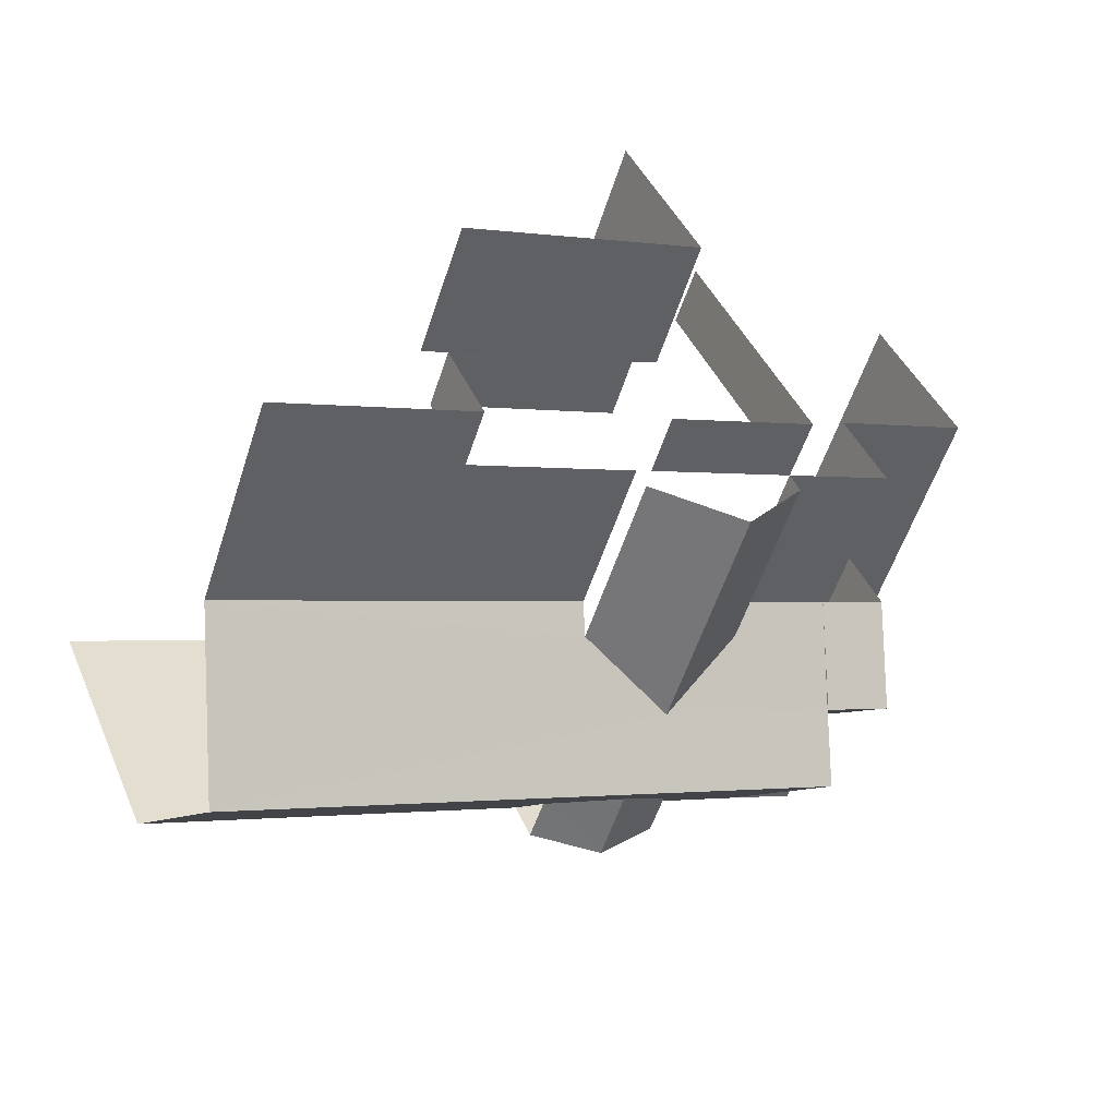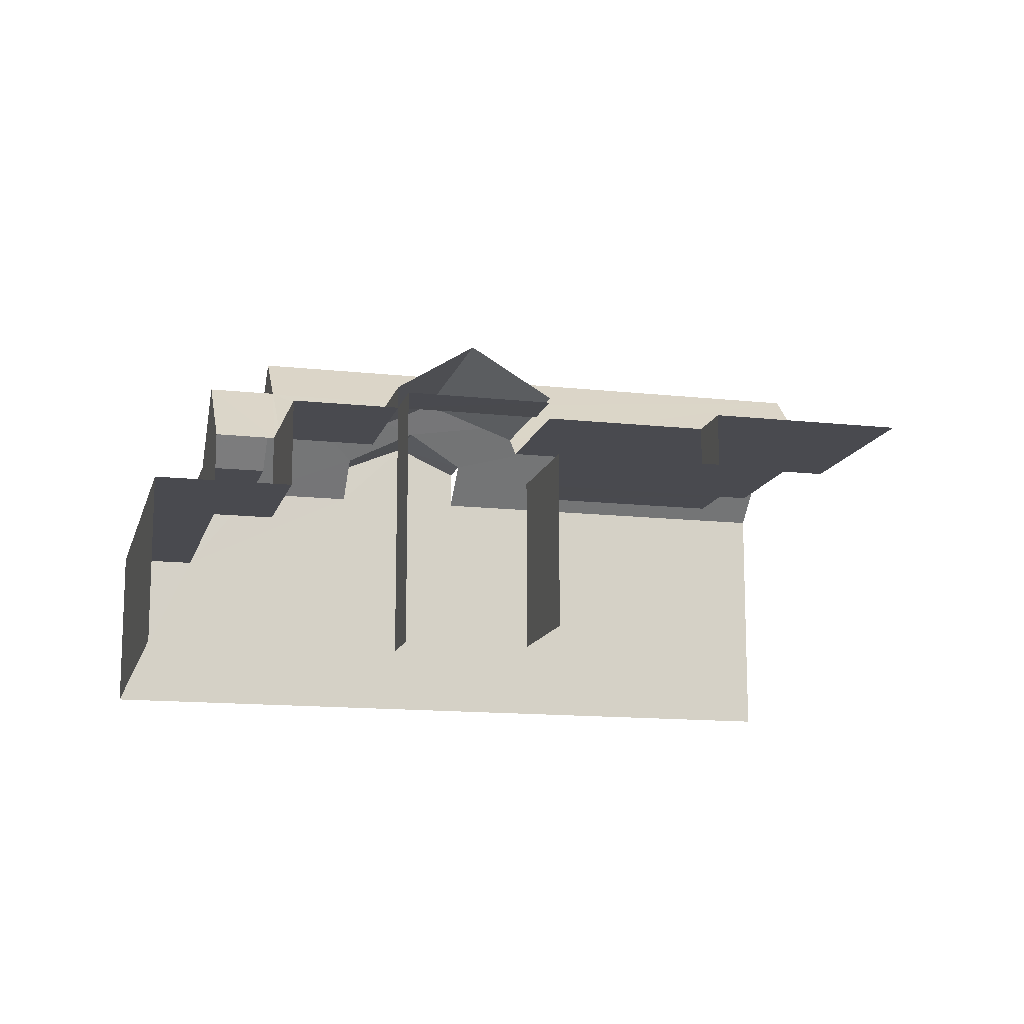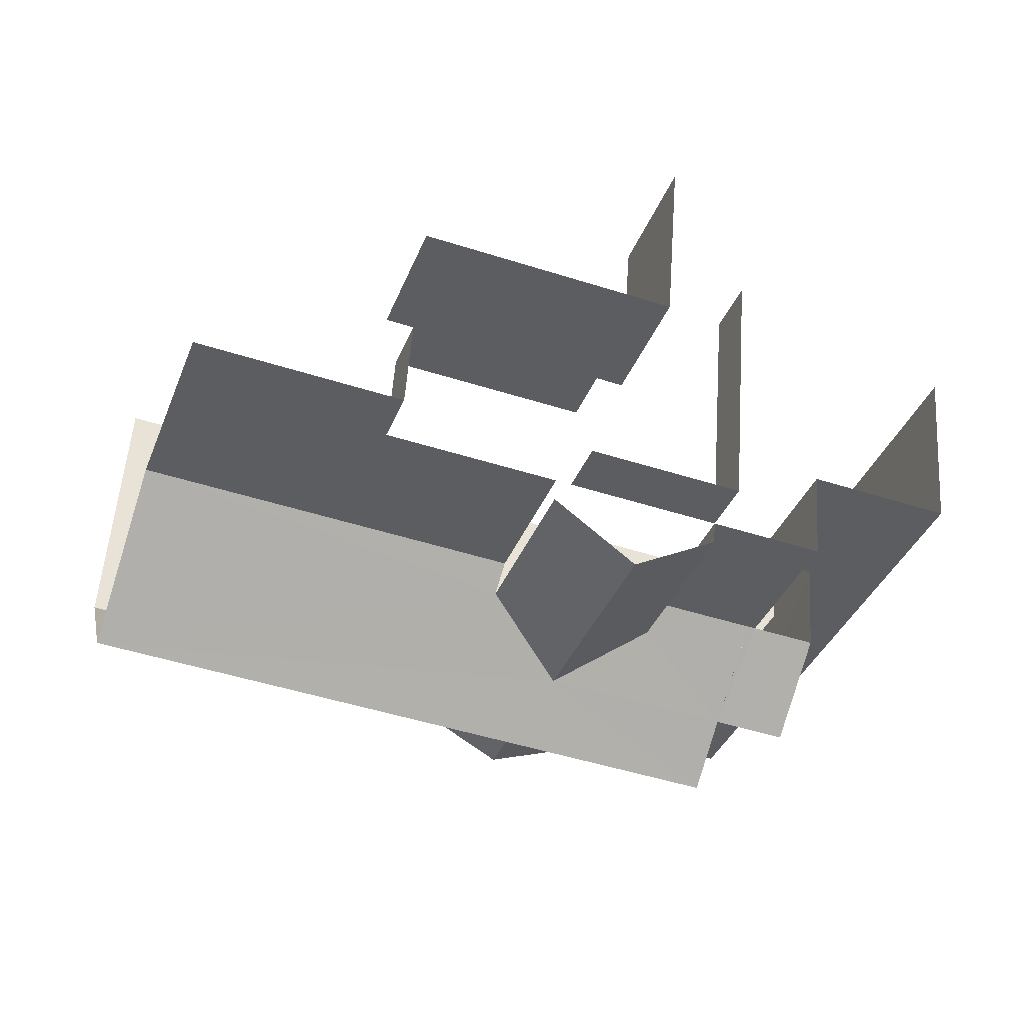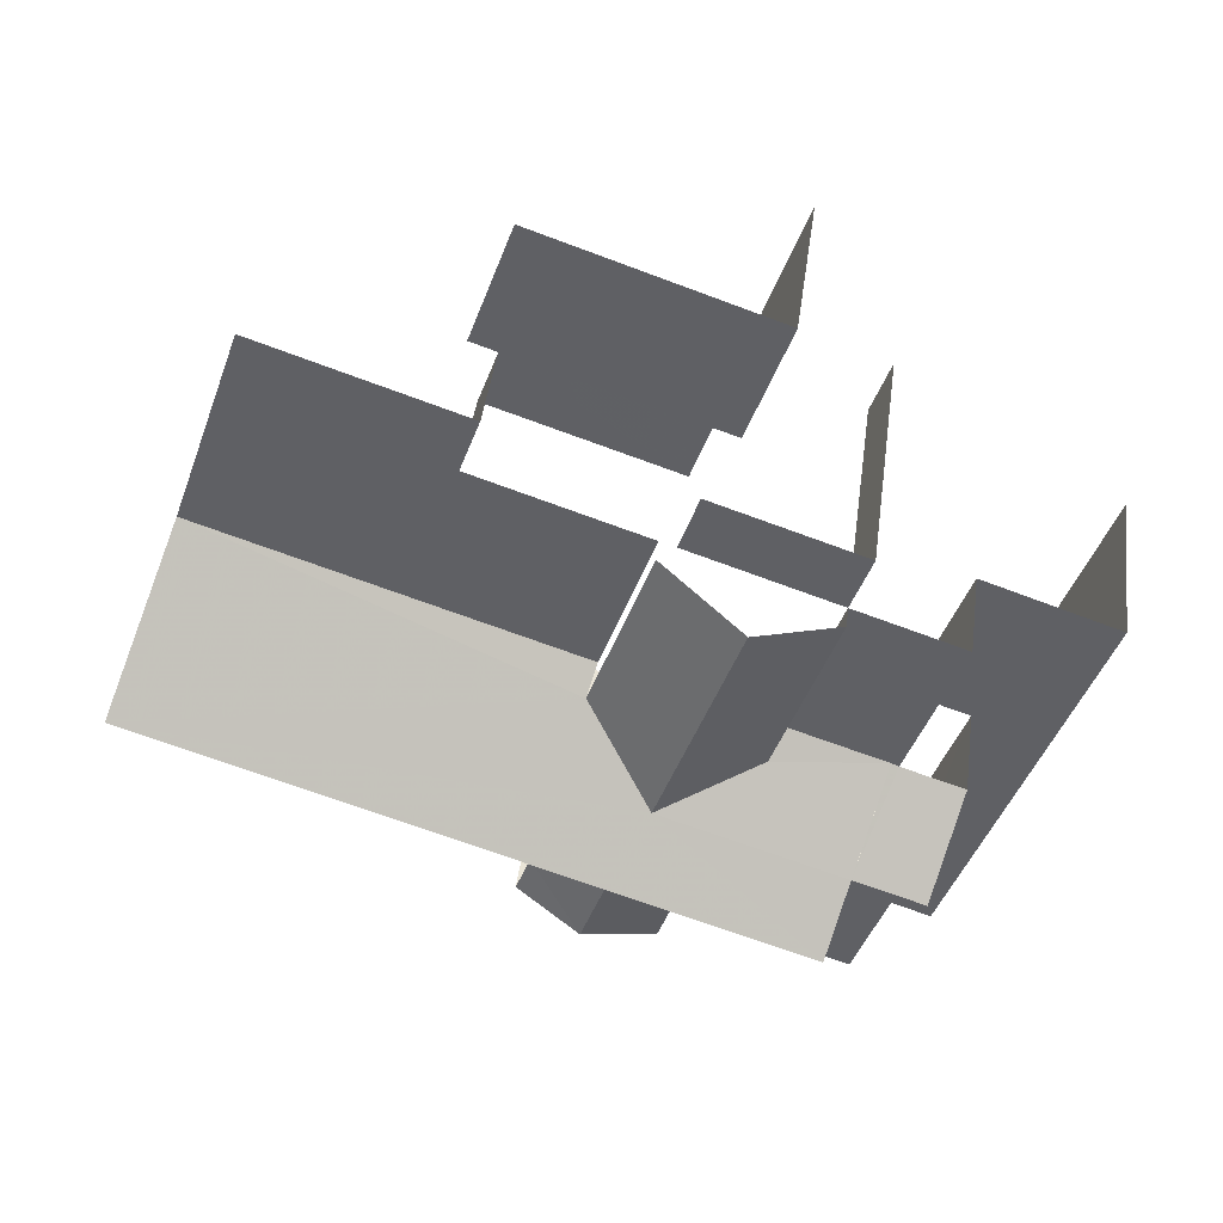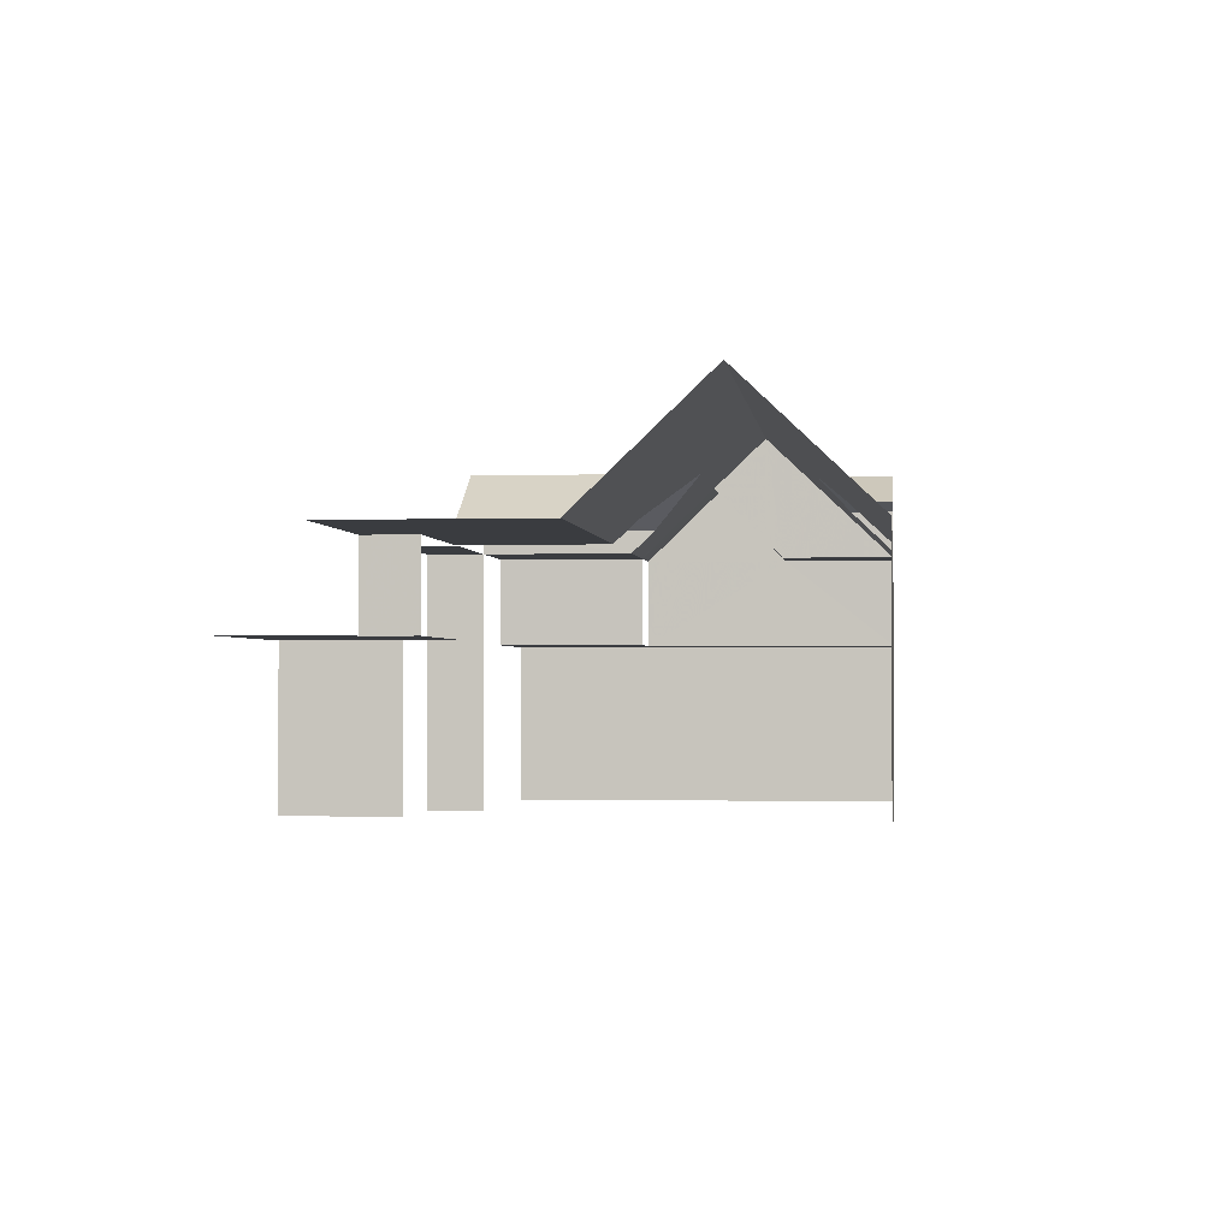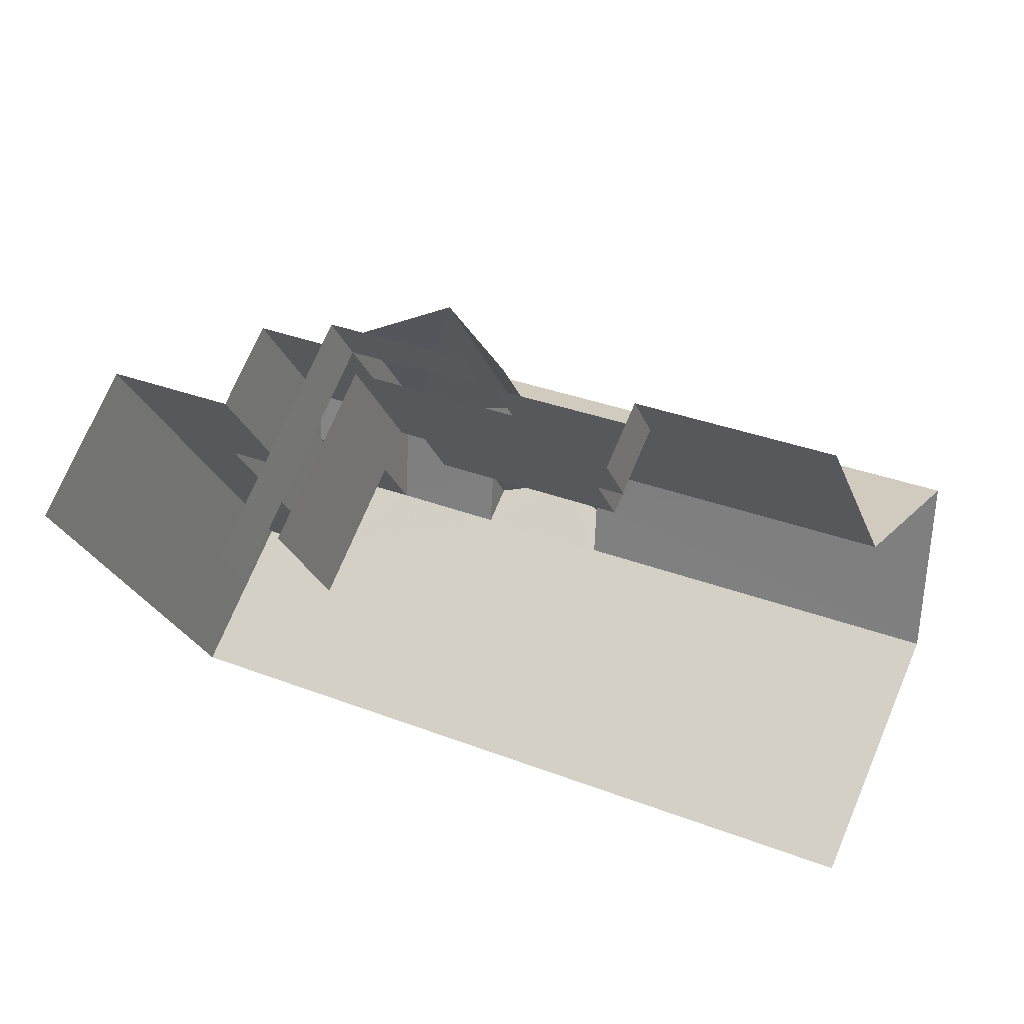
<metadata>
{"format":"obj","ext":"obj","renderer":"f3d","projection":"perspective","resolution":1024,"background":"white","views":[{"elev":41.9,"azim":-22.0,"up":"+Y"},{"elev":-13.5,"azim":146.5,"up":"+Z"},{"elev":53.3,"azim":4.0,"up":"+Y"},{"elev":42.9,"azim":7.5,"up":"+Y"},{"elev":-1.6,"azim":-102.9,"up":"+Z"},{"elev":72.4,"azim":-157.1,"up":"+Y"}]}
</metadata>
<code>
v -2.242e+05 -1.278e+05 14.84
v -2.242e+05 -1.278e+05 14.84
v -2.242e+05 -1.278e+05 14.84
v -2.242e+05 -1.278e+05 14.84
v -2.242e+05 -1.278e+05 14.84
v -2.242e+05 -1.278e+05 14.84
v -2.242e+05 -1.278e+05 14.84
v -2.242e+05 -1.278e+05 14.84
v -2.242e+05 -1.278e+05 14.84
v -2.242e+05 -1.278e+05 14.84
v -2.242e+05 -1.278e+05 21.75
v -2.242e+05 -1.278e+05 21.75
v -2.242e+05 -1.278e+05 23.7
v -2.242e+05 -1.278e+05 23.72
v -2.242e+05 -1.278e+05 23.72
v -2.242e+05 -1.278e+05 21.75
v -2.242e+05 -1.278e+05 21.75
v -2.242e+05 -1.278e+05 21.75
v -2.242e+05 -1.278e+05 19.37
v -2.242e+05 -1.278e+05 19.37
v -2.242e+05 -1.278e+05 19.37
v -2.242e+05 -1.278e+05 19.37
v -2.242e+05 -1.278e+05 19.37
v -2.242e+05 -1.278e+05 19.37
v -2.242e+05 -1.278e+05 19.37
v -2.242e+05 -1.278e+05 19.37
v -2.242e+05 -1.278e+05 22.79
v -2.242e+05 -1.278e+05 22.79
v -2.242e+05 -1.278e+05 23.58
v -2.242e+05 -1.278e+05 23.58
v -2.242e+05 -1.278e+05 21.75
v -2.242e+05 -1.278e+05 21.75
v -2.242e+05 -1.278e+05 21.75
v -2.242e+05 -1.278e+05 21.75
v -2.242e+05 -1.278e+05 22.79
v -2.242e+05 -1.278e+05 25.07
v -2.242e+05 -1.278e+05 25.07
v -2.242e+05 -1.278e+05 22.36
v -2.242e+05 -1.278e+05 22.36
v -2.242e+05 -1.278e+05 23.7
v -2.242e+05 -1.278e+05 23.7
v -2.242e+05 -1.278e+05 22.36
v -2.242e+05 -1.278e+05 21.75
v -2.242e+05 -1.278e+05 21.75
v -2.242e+05 -1.278e+05 21.75
v -2.242e+05 -1.278e+05 22.79
v -2.242e+05 -1.278e+05 21.75
v -2.242e+05 -1.278e+05 21.75
v -2.242e+05 -1.278e+05 21.75
v -2.242e+05 -1.278e+05 22.36
v -2.242e+05 -1.278e+05 19.34
v -2.242e+05 -1.278e+05 19.34
v -2.242e+05 -1.278e+05 19.34
v -2.242e+05 -1.278e+05 19.34
v -2.242e+05 -1.278e+05 19.34
v -2.242e+05 -1.278e+05 19.34
v -2.242e+05 -1.278e+05 21.75
v -2.242e+05 -1.278e+05 21.75
v -2.242e+05 -1.278e+05 21.75
v -2.242e+05 -1.278e+05 21.75
v -2.242e+05 -1.278e+05 21.75
v -2.242e+05 -1.278e+05 21.75
v -2.242e+05 -1.278e+05 21.75
f 1 2 3
f 3 4 5
f 1 6 2
f 7 8 9
f 7 9 5
f 9 10 1
f 9 1 3
f 5 9 3
f 47 48 51
f 47 51 1
f 51 6 1
f 51 53 6
f 27 32 28
f 44 42 50
f 62 44 50
f 55 17 18
f 52 55 18
f 5 4 22
f 4 61 22
f 22 63 21
f 22 61 63
f 20 59 58
f 25 20 58
f 61 4 43
f 4 3 43
f 43 31 37
f 43 3 31
f 23 8 7
f 23 24 8
f 22 23 7
f 5 22 7
f 39 47 40
f 62 59 20
f 40 47 59
f 19 62 20
f 40 59 50
f 60 62 19
f 50 59 62
f 16 13 15
f 10 26 57
f 57 26 58
f 10 9 26
f 58 26 25
f 11 12 13
f 12 14 13
f 14 15 13
f 16 15 17
f 17 14 18
f 17 15 14
f 19 20 21
f 22 21 23
f 23 21 24
f 24 25 26
f 21 20 25
f 24 21 25
f 27 28 29
f 30 27 29
f 31 32 27
f 33 34 35
f 30 35 36
f 27 30 37
f 31 27 37
f 35 34 36
f 30 36 37
f 38 39 40
f 41 38 40
f 42 43 37
f 36 41 37
f 42 44 43
f 16 45 38
f 16 38 13
f 36 13 41
f 41 42 37
f 41 13 38
f 35 29 46
f 35 30 29
f 45 16 47
f 16 17 48
f 16 48 47
f 11 34 49
f 12 11 49
f 42 40 50
f 42 41 40
f 51 52 53
f 53 52 54
f 51 55 52
f 54 52 56
f 47 57 58
f 59 47 58
f 44 60 43
f 43 60 61
f 44 62 60
f 61 60 63
f 29 33 46
f 31 3 32
f 32 29 28
f 56 49 34
f 2 54 56
f 3 2 32
f 33 56 34
f 32 33 29
f 33 2 56
f 32 2 33
f 33 35 46
f 21 63 60
f 19 21 60
f 55 51 48
f 17 55 48
f 45 47 39
f 38 45 39
f 54 2 6
f 53 54 6
f 49 56 12
f 56 52 12
f 12 18 14
f 12 52 18
f 36 11 13
f 36 34 11
f 47 10 57
f 47 1 10
f 24 9 8
f 24 26 9

</code>
